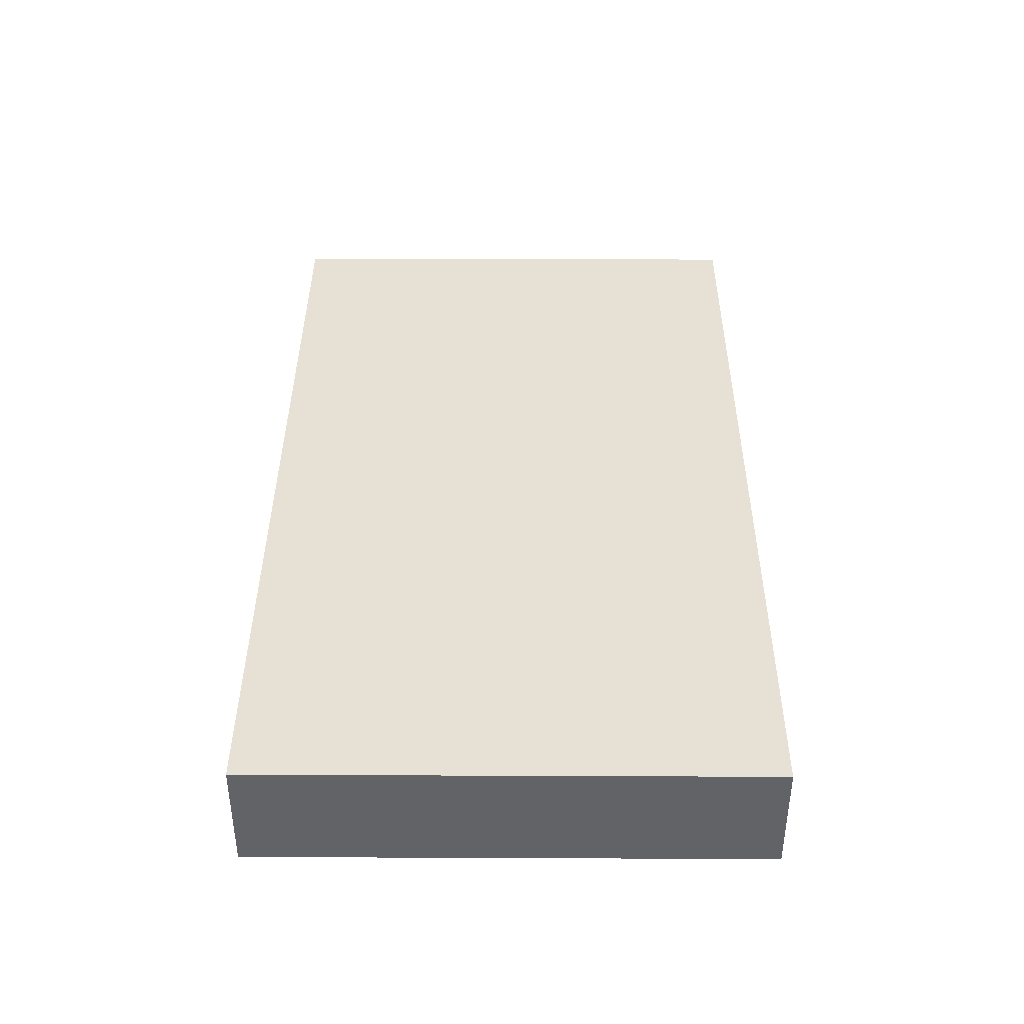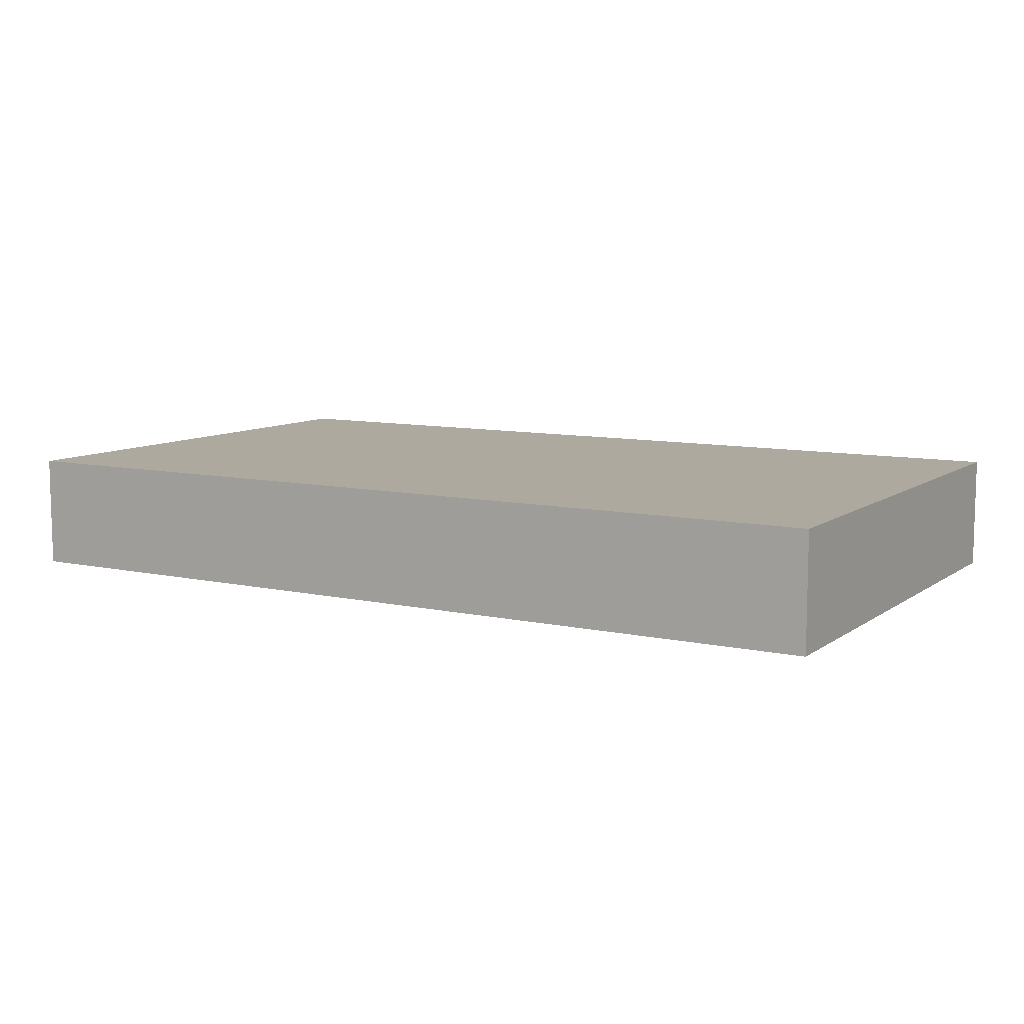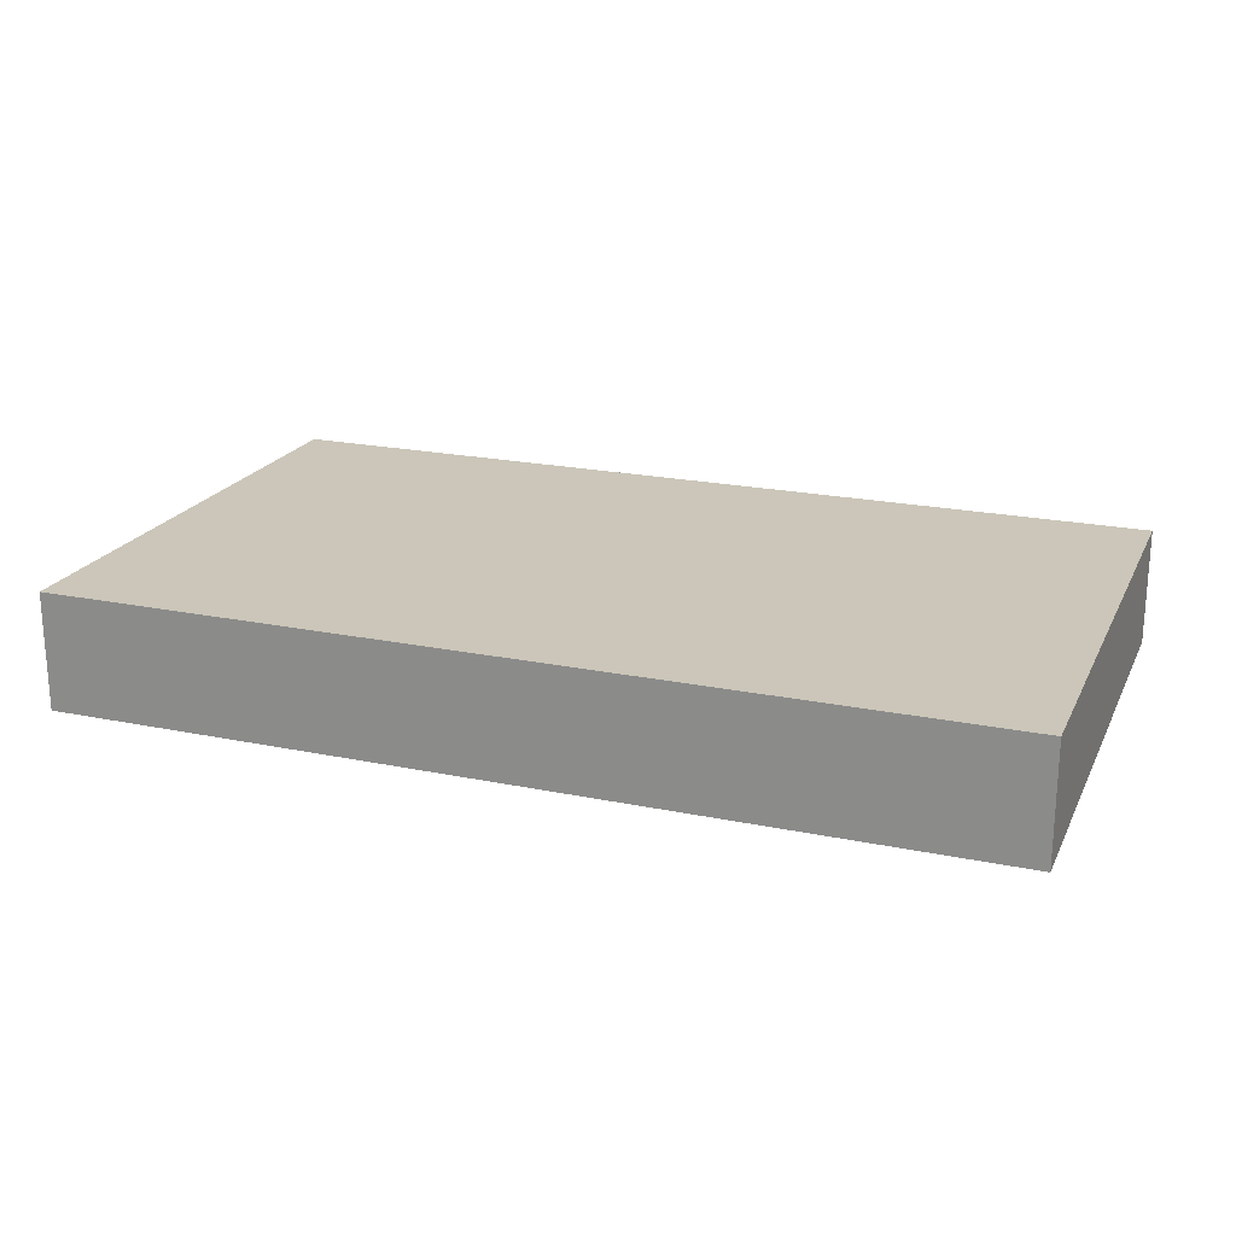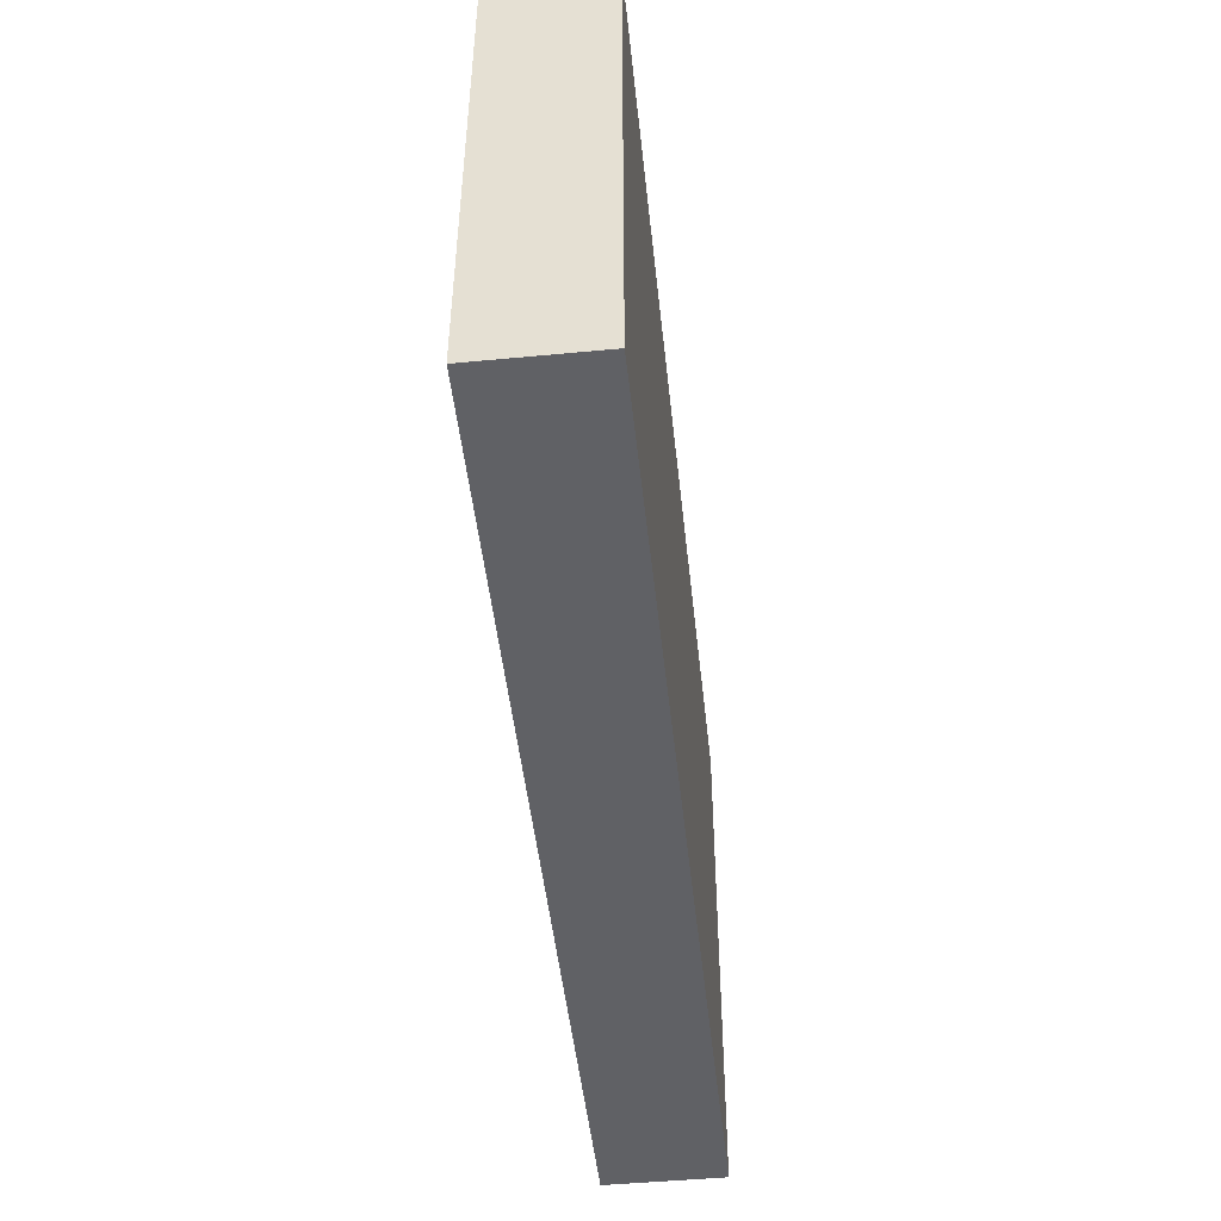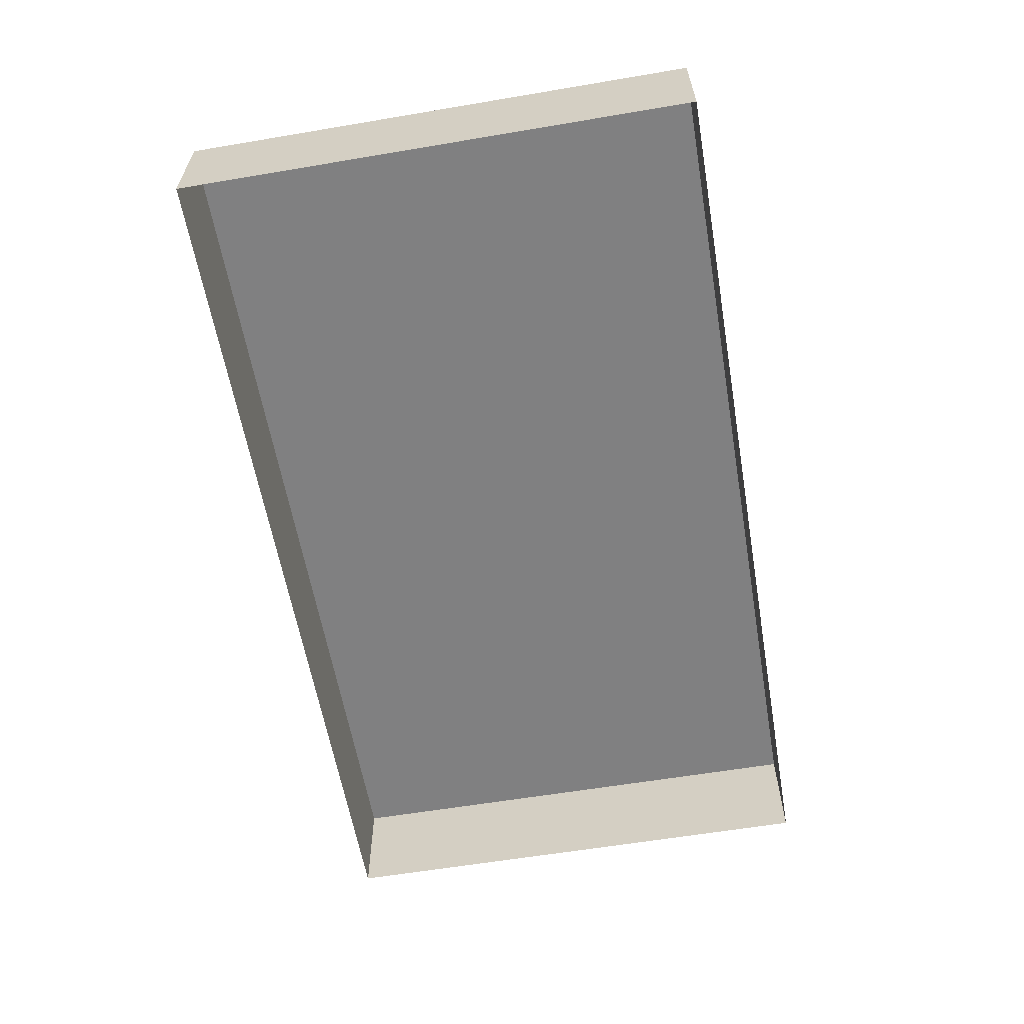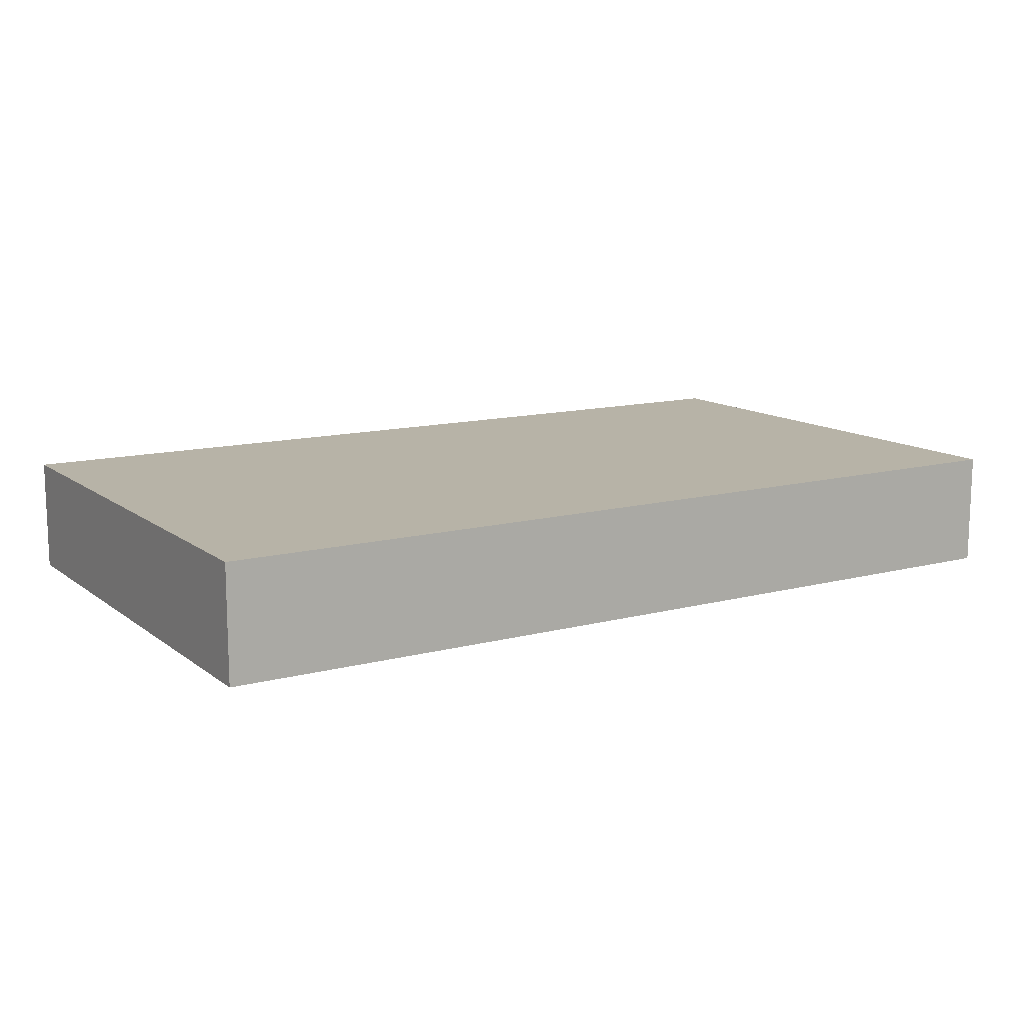
<metadata>
{"format":"obj","ext":"obj","renderer":"f3d","projection":"perspective","resolution":1024,"background":"white","views":[{"elev":39.1,"azim":-89.7,"up":"+Z"},{"elev":9.1,"azim":30.3,"up":"+Z"},{"elev":20.9,"azim":20.4,"up":"+Z"},{"elev":-48.2,"azim":-83.9,"up":"+Y"},{"elev":-60.1,"azim":99.8,"up":"+Z"},{"elev":12.6,"azim":148.5,"up":"+Z"}]}
</metadata>
<code>
g Christmas_Dinner2_Tablecloth002
v 0 23.75 -0.06164
v 41.5 23.75 -0.06164
v 41.5 -9.537e-06 -0.06164
v 0 -9.537e-06 -0.06164
v -41.5 23.75 -0.06164
v -41.5 -9.537e-06 -0.06164
v 0 -23.75 -0.06164
v 41.5 -23.75 -0.06164
v -41.5 -23.75 -0.06164
v 41.5 -23.75 -0.06164
v 41.5 -23.75 -10.59
v 0 -23.75 -10.59
v 0 -23.75 -0.06164
v -41.5 -23.75 -0.06164
v -41.5 -23.75 -10.59
v 41.5 23.75 -0.06164
v 41.5 23.75 -10.59
v 41.5 -9.537e-06 -10.59
v 41.5 -9.537e-06 -0.06164
v 41.5 -23.75 -0.06164
v 41.5 -23.75 -10.59
v -41.5 23.75 -0.06164
v -41.5 23.75 -10.59
v 0 23.75 -10.59
v 0 23.75 -0.06164
v 41.5 23.75 -0.06164
v 41.5 23.75 -10.59
v -41.5 -23.75 -0.06164
v -41.5 -23.75 -10.59
v -41.5 -9.537e-06 -10.59
v -41.5 -9.537e-06 -0.06164
v -41.5 23.75 -0.06164
v -41.5 23.75 -10.59
g Christmas_Dinner2_Tablecloth002_0
f 3 2 1
f 4 3 1
f 4 1 5
f 6 4 5
f 3 4 7
f 8 3 7
f 4 6 9
f 7 4 9
f 12 11 10
f 13 12 10
f 12 13 14
f 15 12 14
f 18 17 16
f 19 18 16
f 18 19 20
f 21 18 20
f 24 23 22
f 25 24 22
f 24 25 26
f 27 24 26
f 30 29 28
f 31 30 28
f 30 31 32
f 33 30 32

</code>
